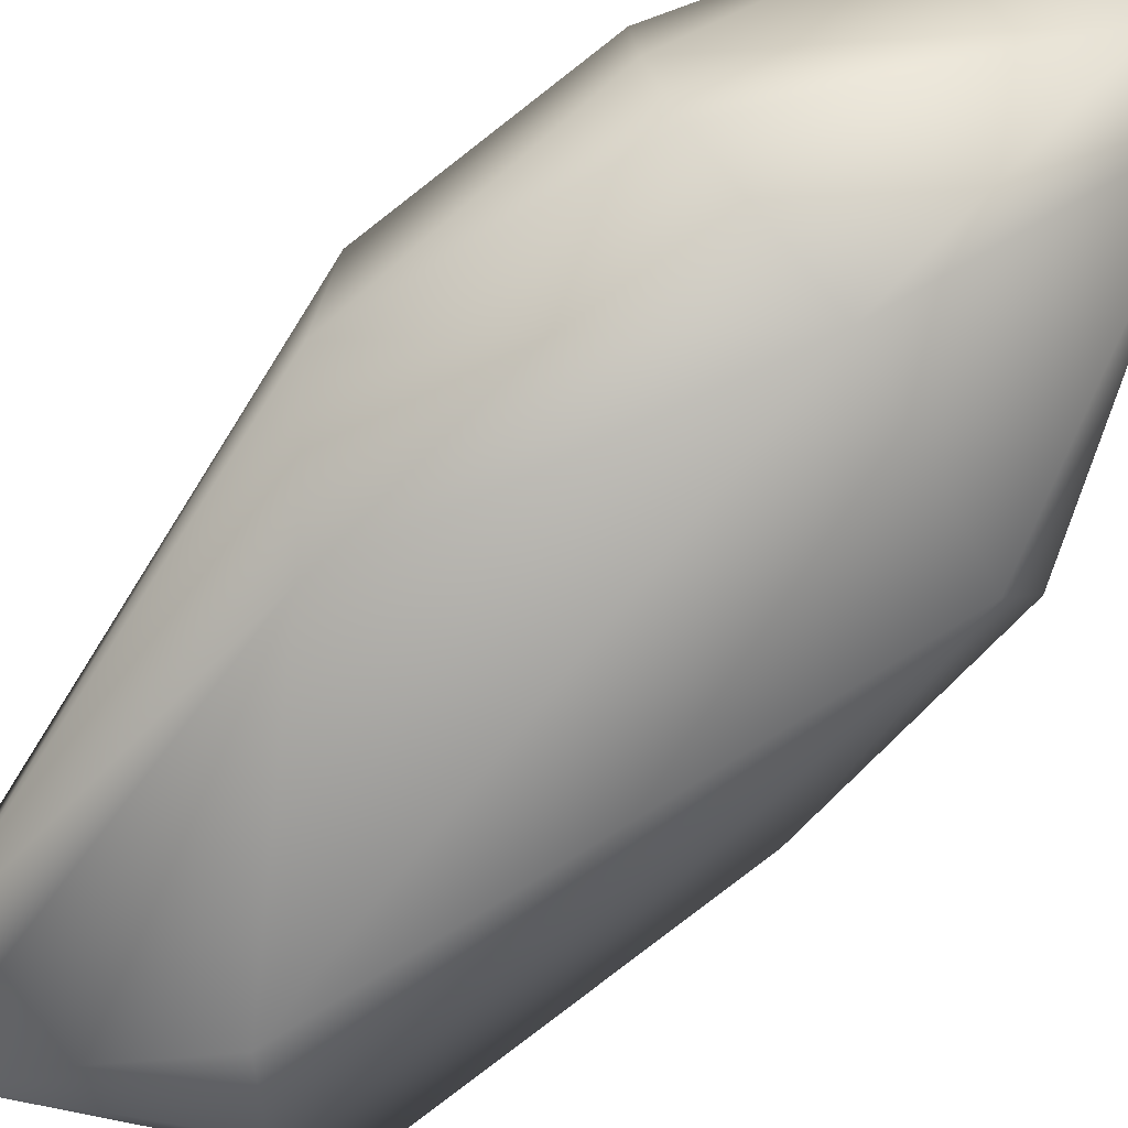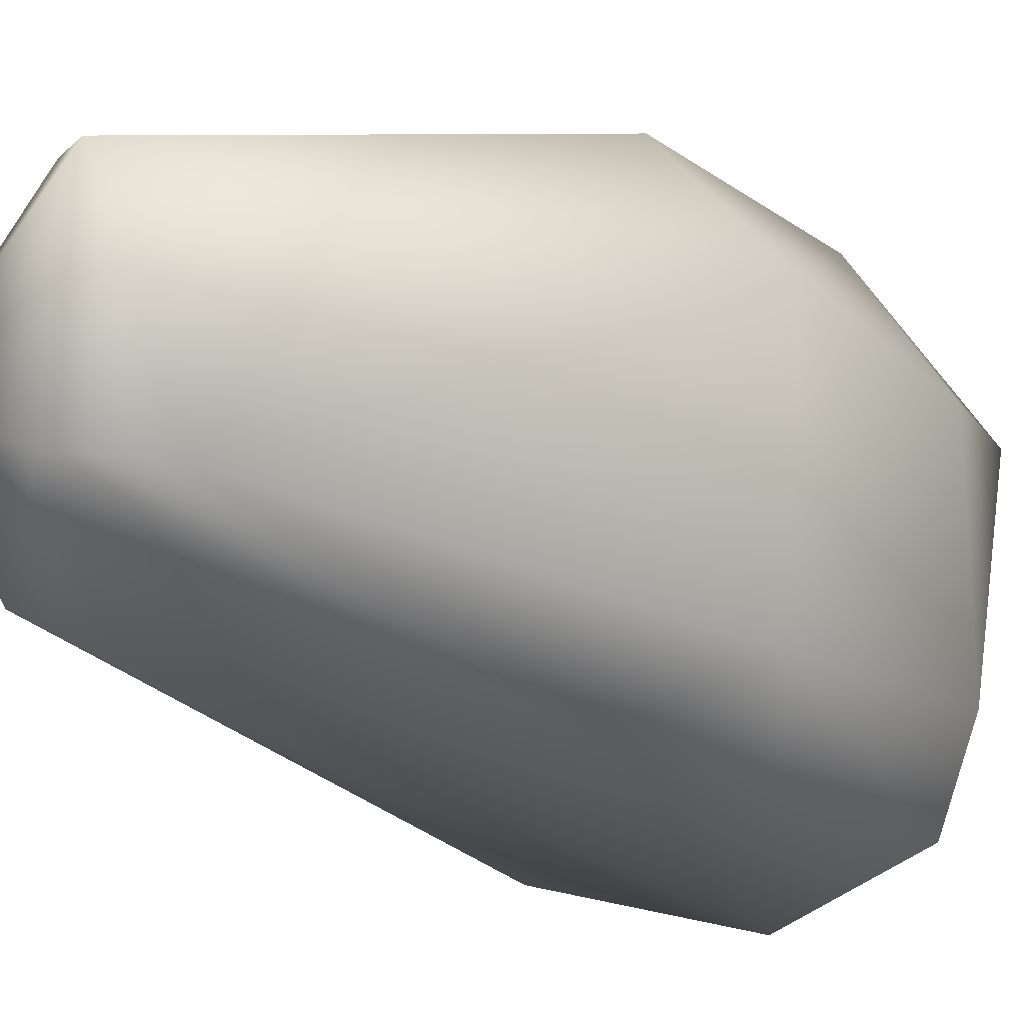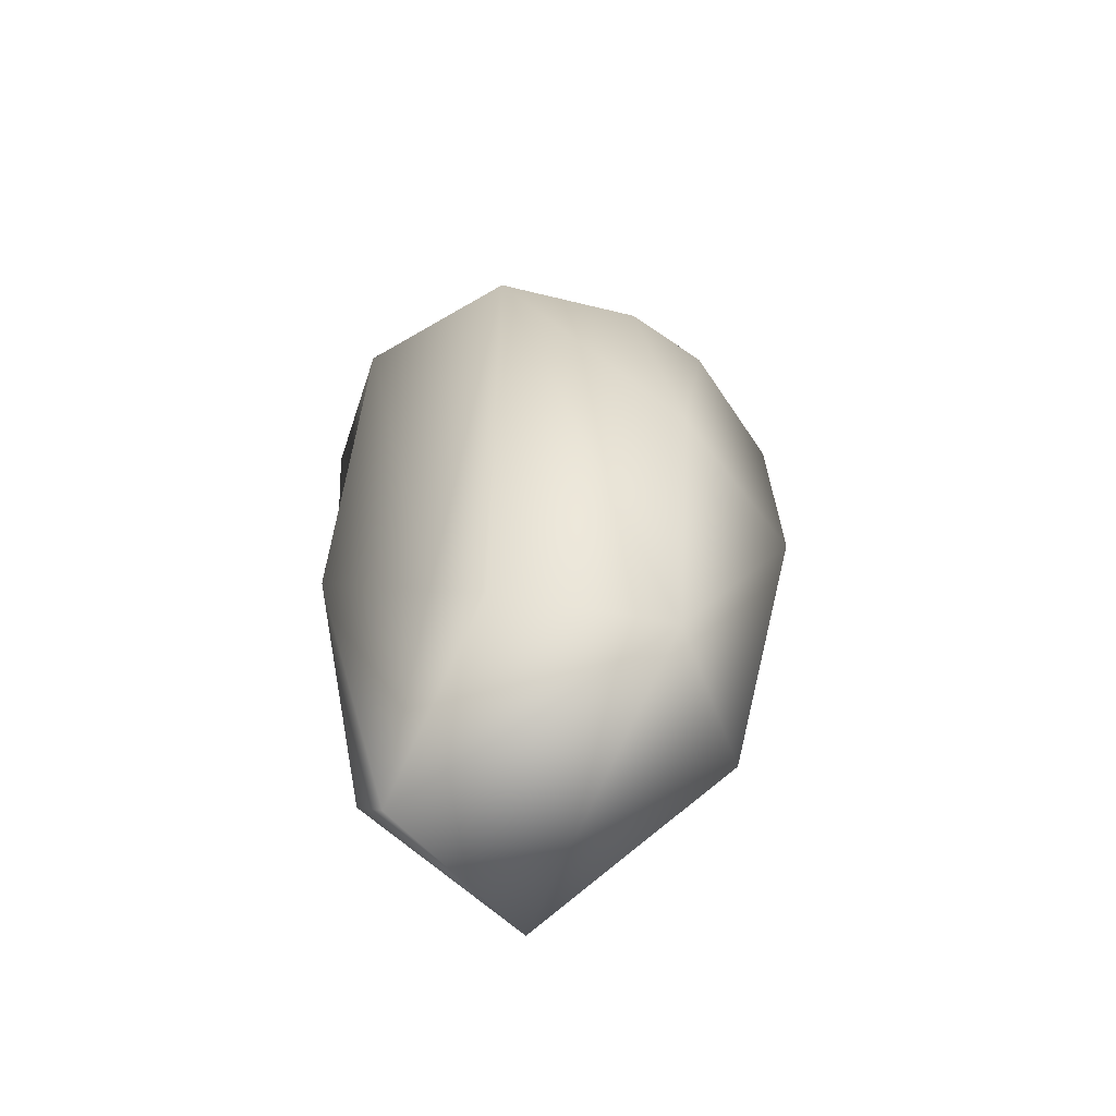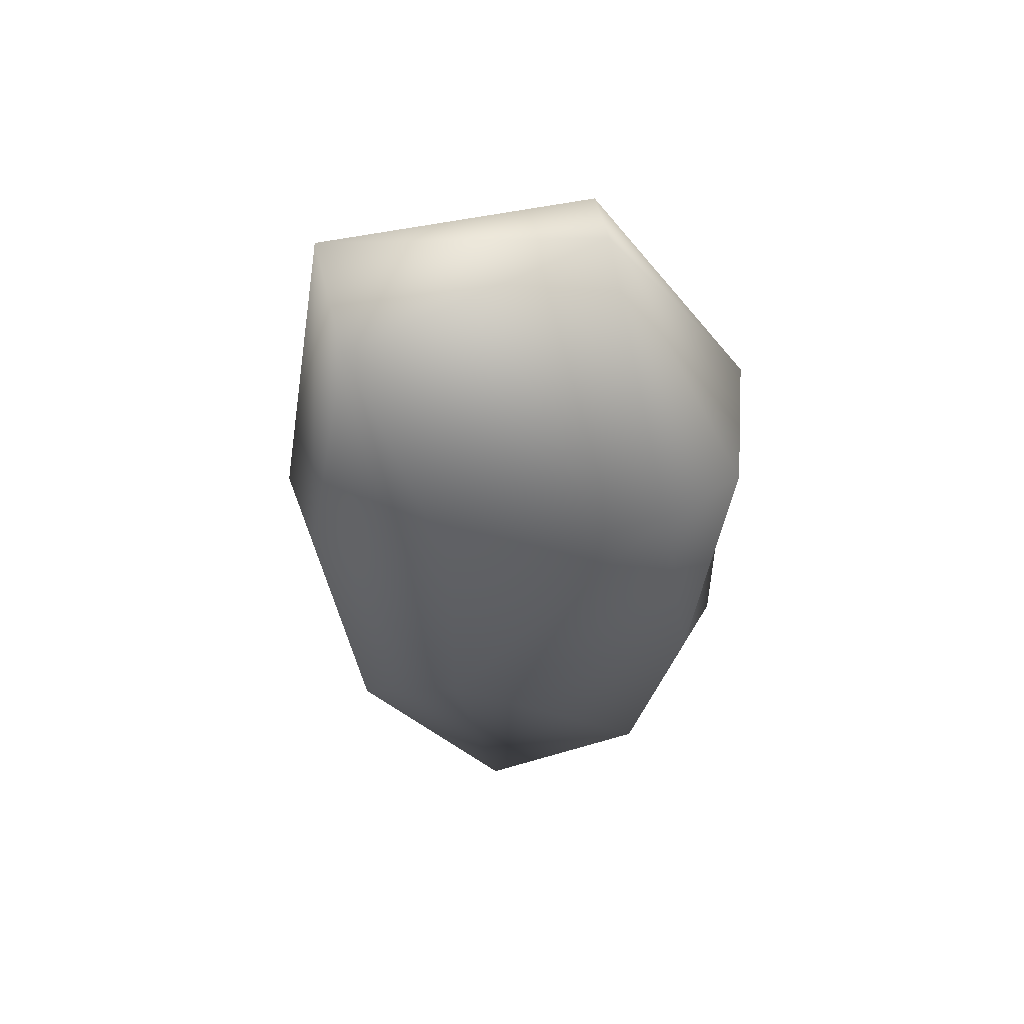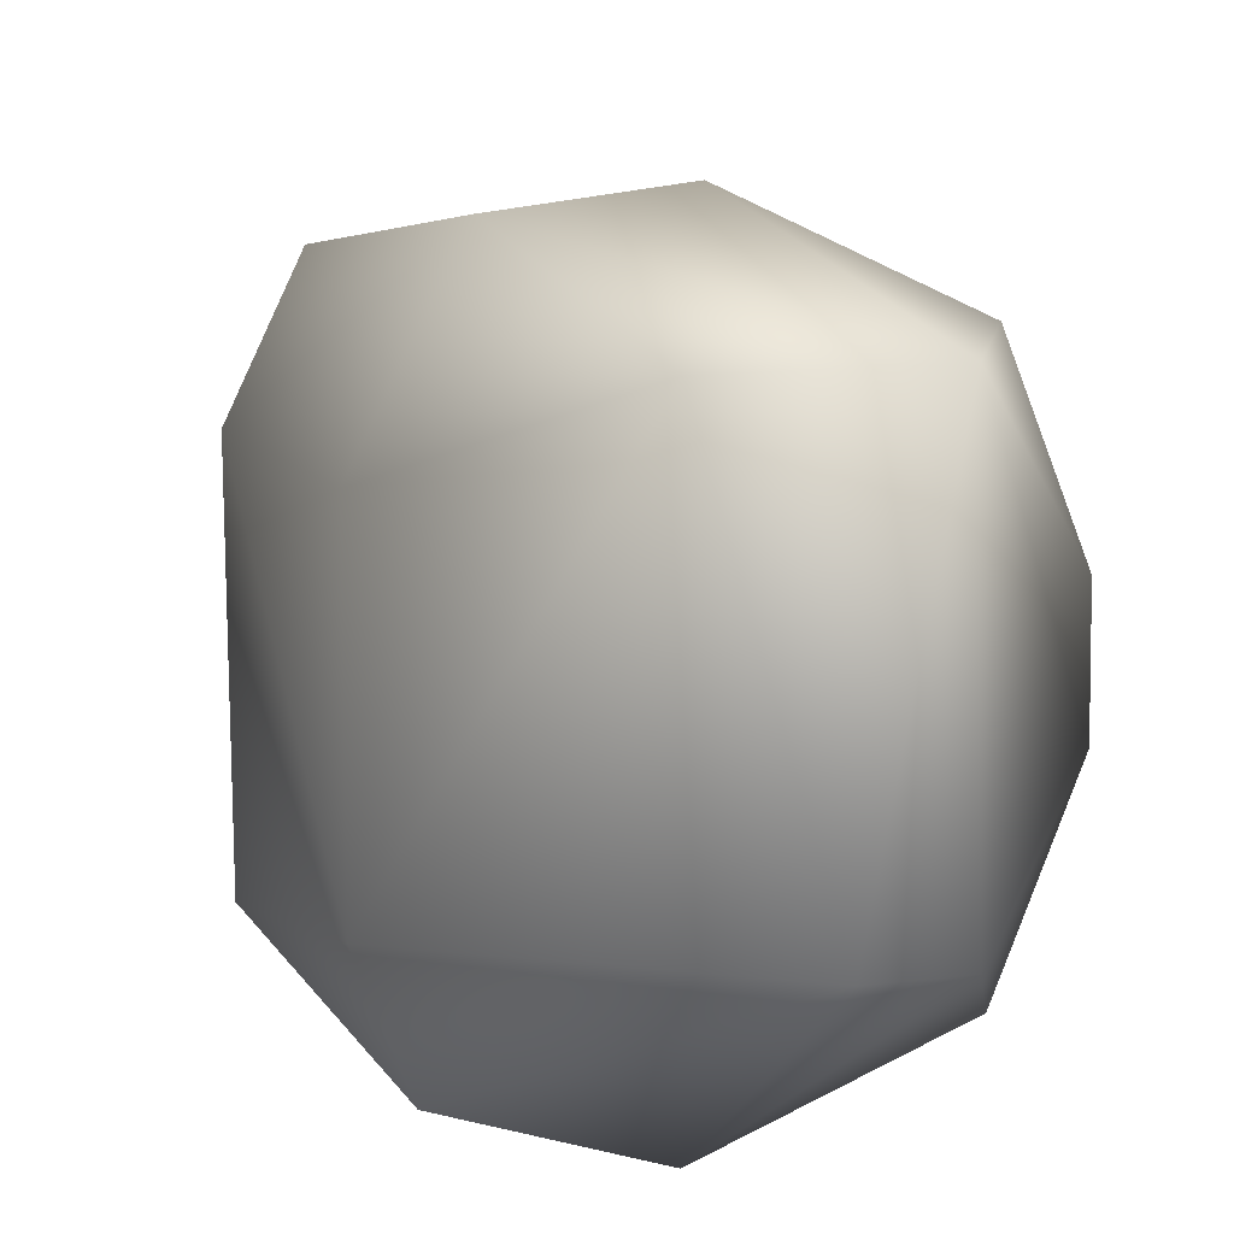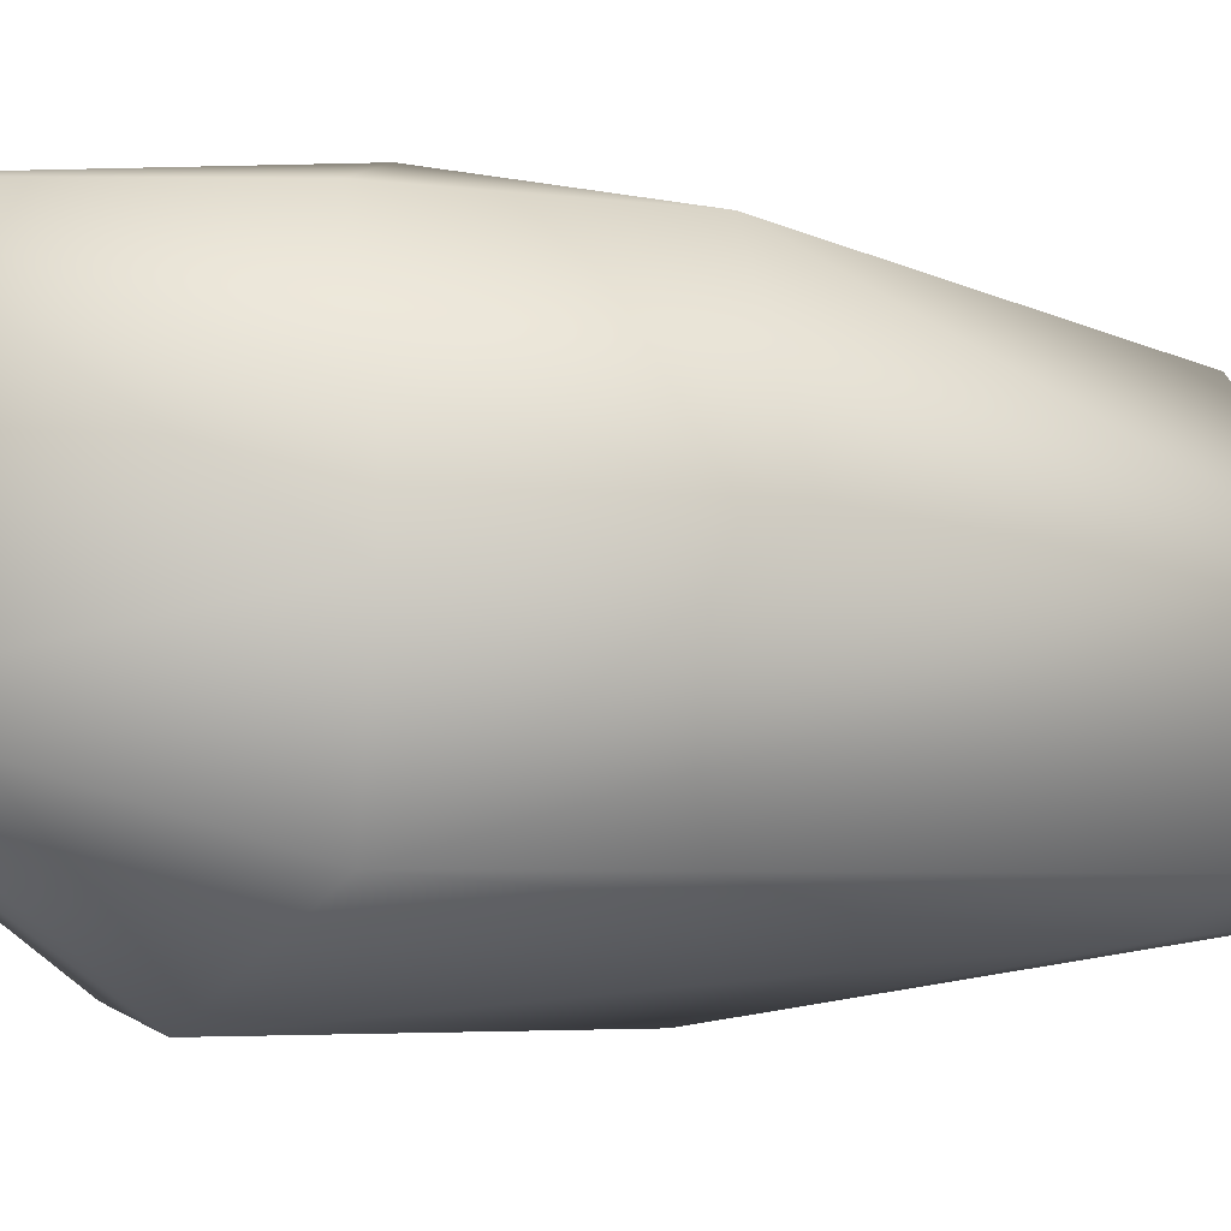
<metadata>
{"format":"obj","ext":"obj","renderer":"f3d","projection":"perspective","resolution":1024,"background":"white","views":[{"elev":-77.0,"azim":-43.6,"up":"+Y"},{"elev":-22.2,"azim":-137.2,"up":"+Y"},{"elev":-61.4,"azim":54.7,"up":"+Z"},{"elev":60.0,"azim":-102.5,"up":"+Z"},{"elev":8.4,"azim":-11.7,"up":"+Y"},{"elev":-15.5,"azim":72.2,"up":"+Y"}]}
</metadata>
<code>
v -0.08889 0.1081 -0.2137
v -0.1114 -0.04909 -0.184
v 0.0156 0.08643 -0.345
v -0.07425 -0.07491 -0.225
v -0.02304 -0.09273 -0.08424
v 0.01774 -0.02771 0.01107
v -0.01063 -0.02691 0.01883
v -0.08342 -0.07426 -0.07856
v 0.05523 0.09852 -0.1987
v -0.007412 0.1263 -0.1311
v -0.06729 0.121 -0.09305
v 0.05504 0.09511 -0.103
v 0.002914 -0.06011 -0.3268
v 0.05552 -0.06688 -0.109
v 0.02502 -0.04641 -0.3464
v 0.06294 0.02071 -0.359
v -0.07486 -0.04065 -0.3738
v 0.08314 0.01733 -0.2083
v 0.07879 0.03598 -0.1067
v 0.07884 -0.004468 -0.1066
v 0.01327 0.0967 0.01966
v -0.05286 -0.04028 -0.4009
v -0.06838 0.03862 -0.4047
v -0.1139 0.06683 -0.1771
v -0.04678 0.09525 0.02172
v -0.09894 -0.03565 -0.07635
v -0.0994 0.06344 -0.07789
f 5 6 7
f 19 12 21
f 11 10 1
f 4 17 22
f 4 2 17
f 24 1 23
f 1 24 11
f 24 27 11
f 9 19 18
f 23 3 16
f 3 9 16
f 5 8 2
f 25 21 11
f 11 27 25
f 14 18 20
f 20 6 14
f 14 6 5
f 9 3 10
f 19 9 12
f 10 3 1
f 23 1 3
f 2 4 5
f 2 8 26
f 8 5 7
f 13 5 4
f 4 22 13
f 15 13 22
f 21 6 20
f 21 25 7
f 21 7 6
f 25 26 7
f 7 26 8
f 13 14 5
f 14 13 15
f 9 18 16
f 18 14 16
f 16 15 22
f 11 21 10
f 21 12 10
f 12 9 10
f 16 14 15
f 22 23 16
f 17 24 23
f 24 17 2
f 18 19 20
f 20 19 21
f 22 17 23
f 24 2 26
f 27 24 26
f 26 25 27

</code>
